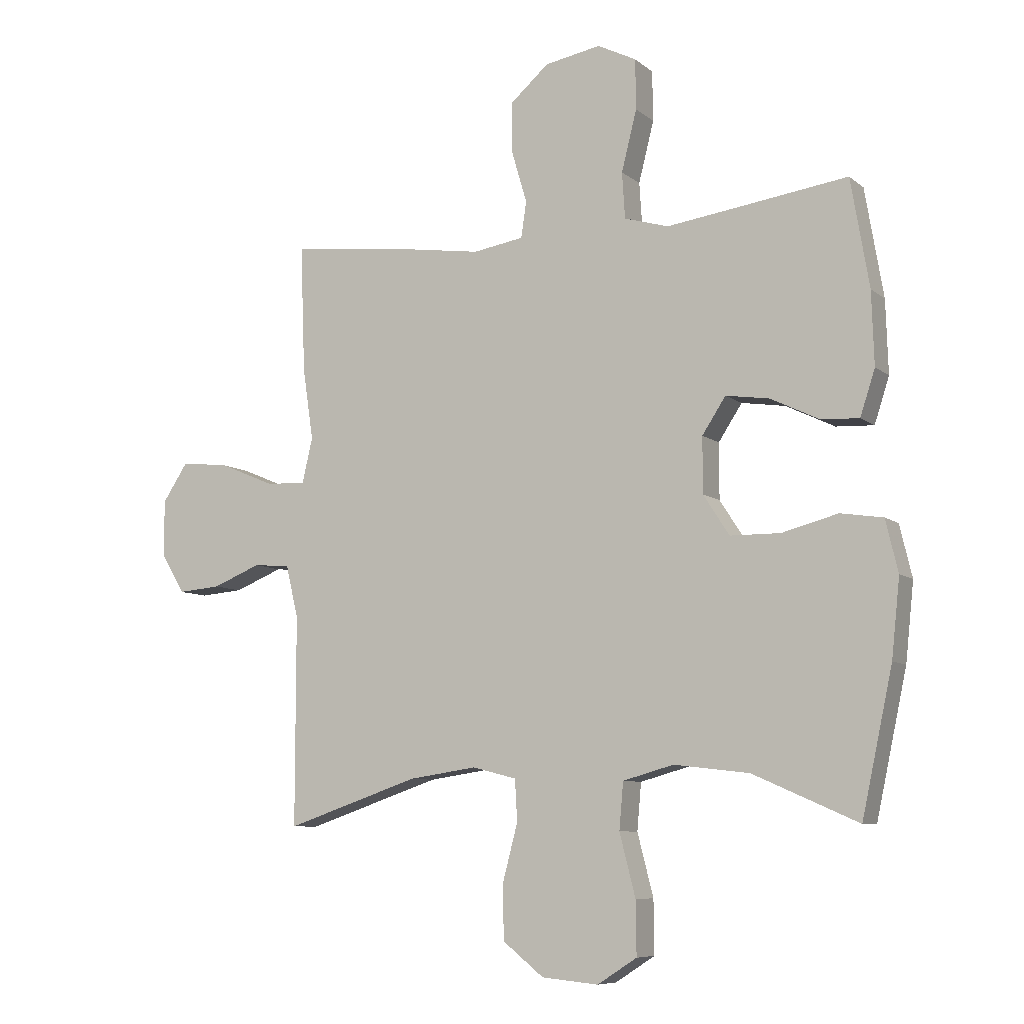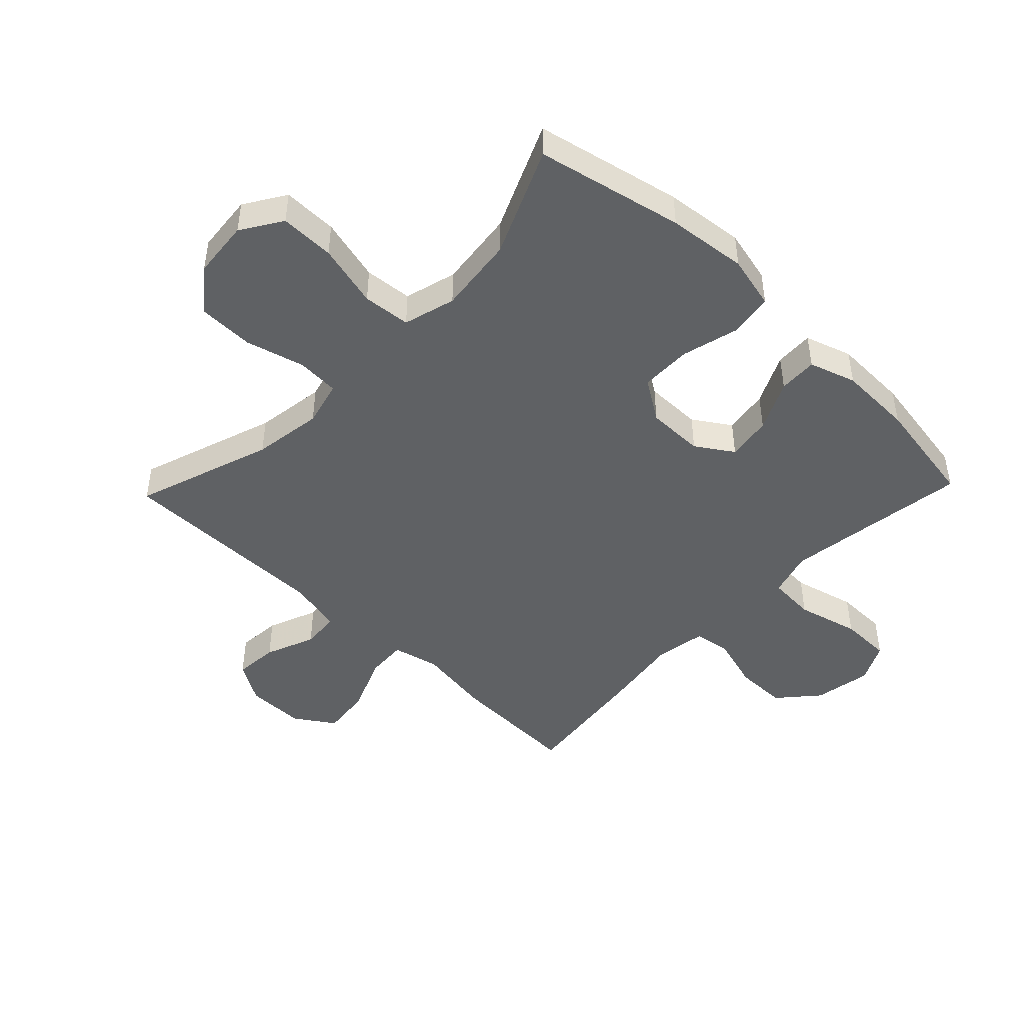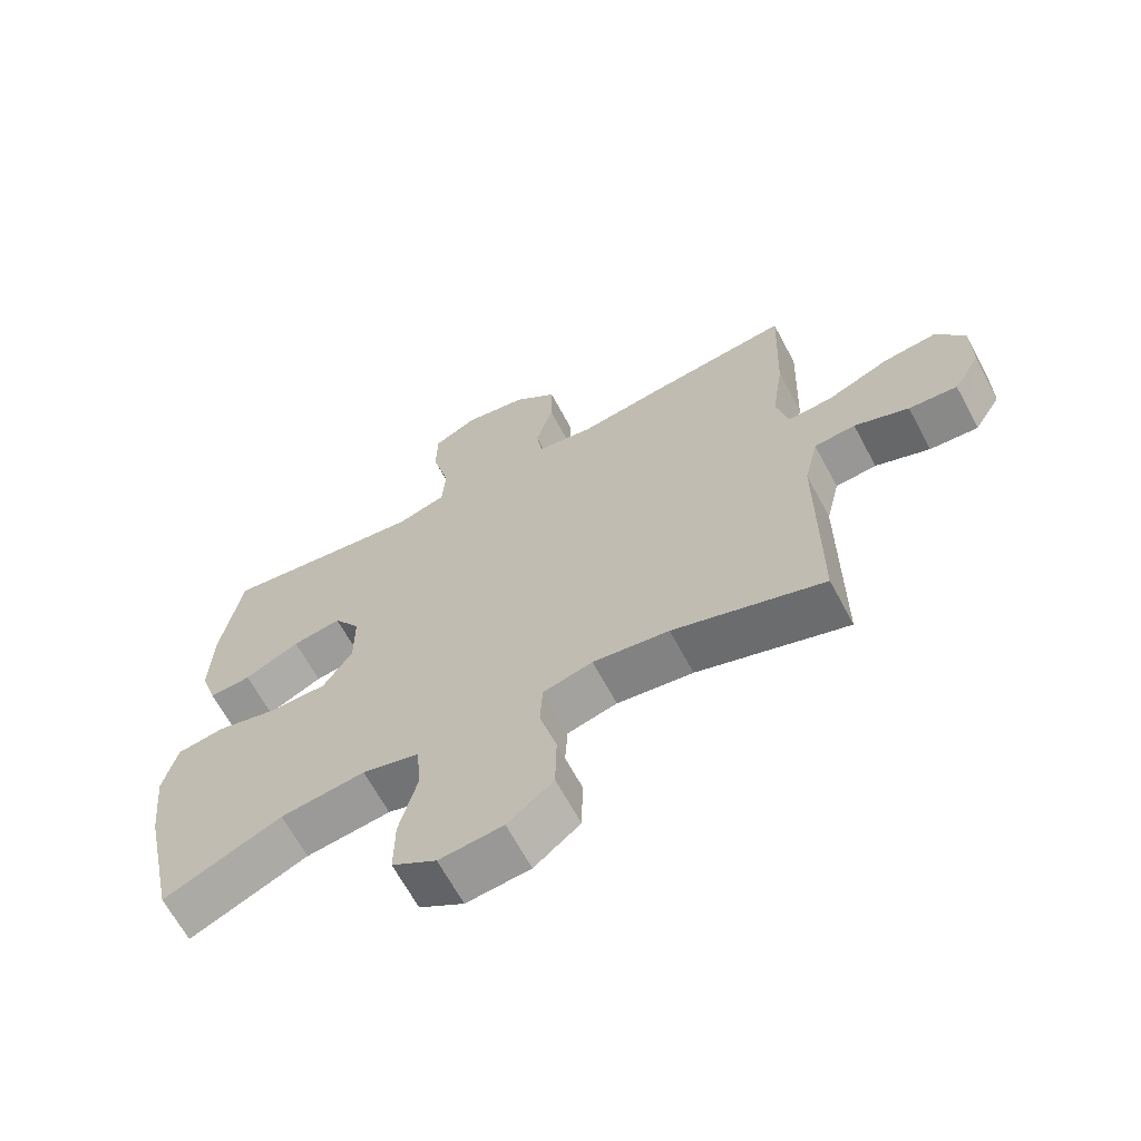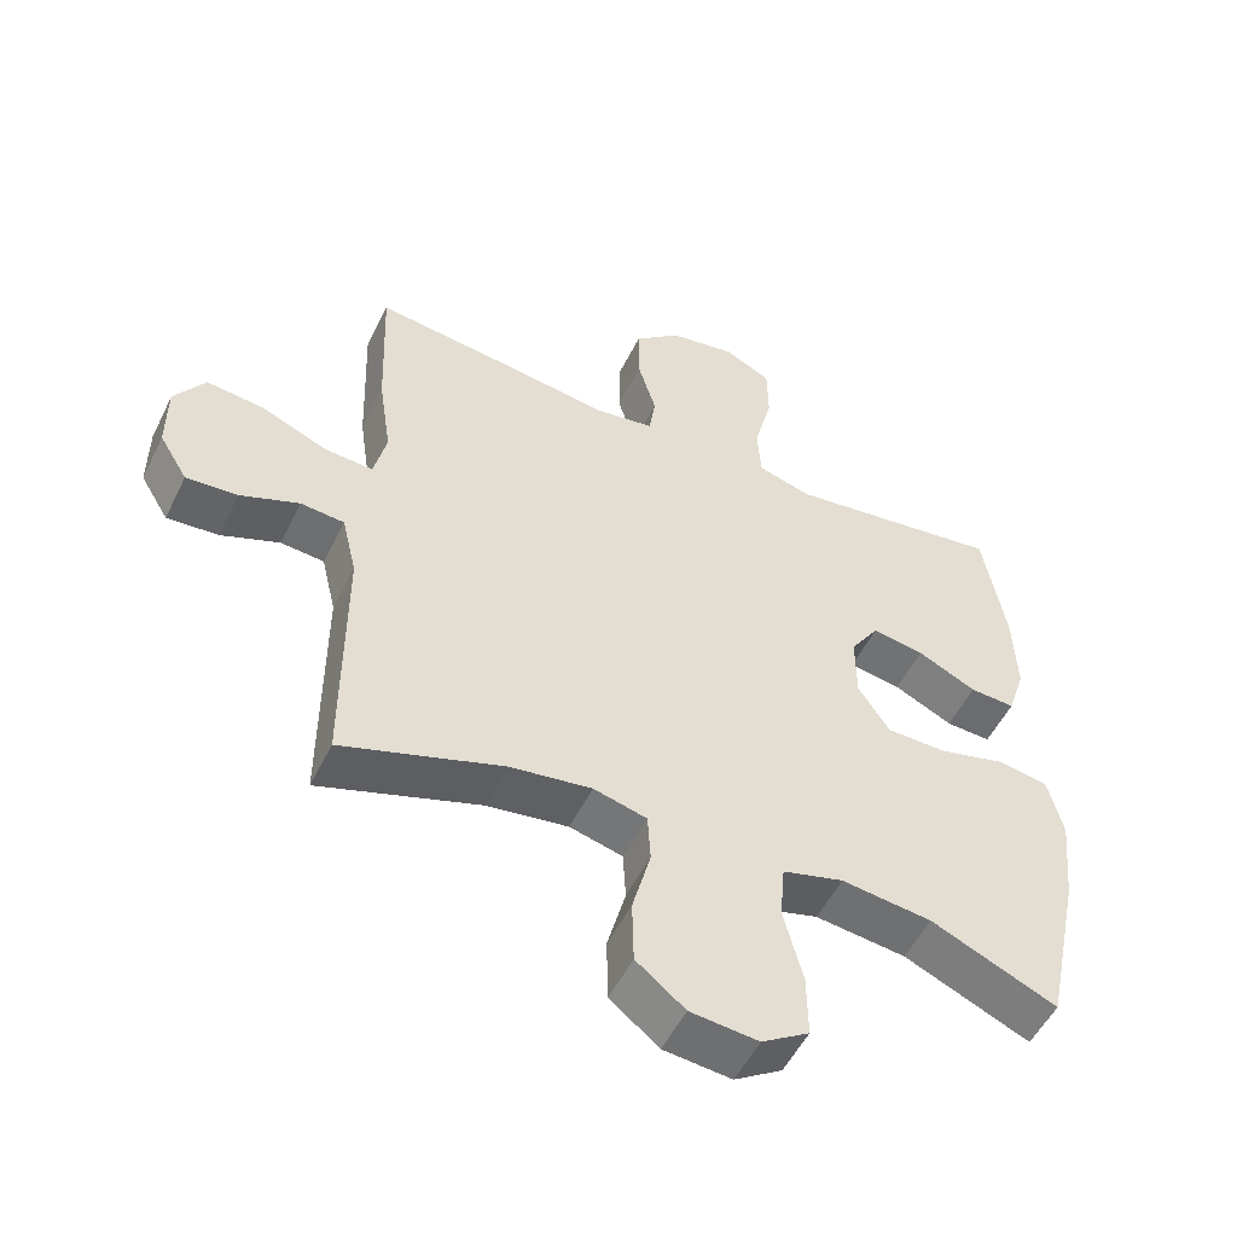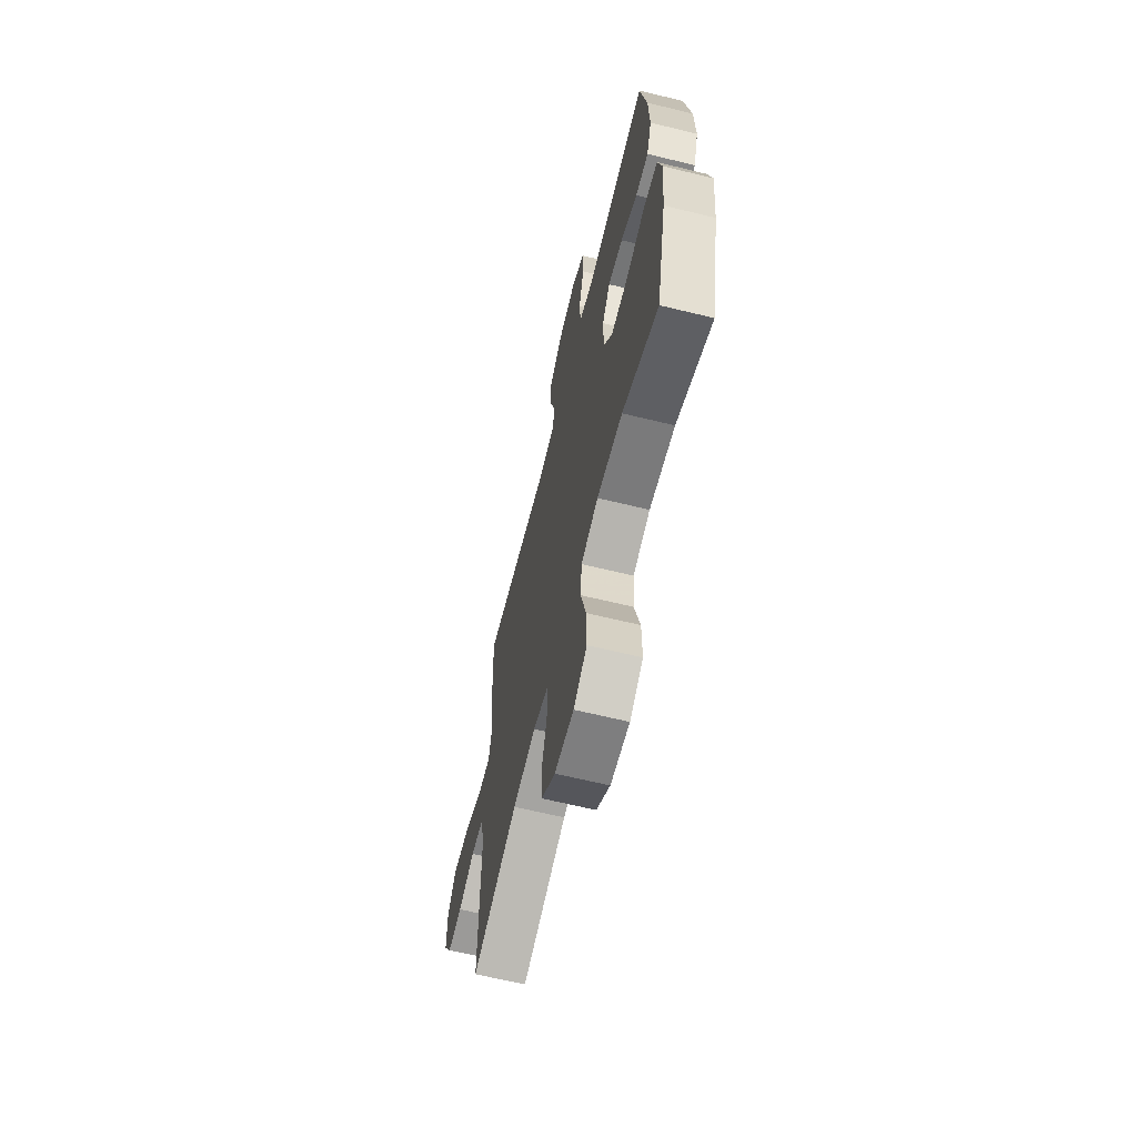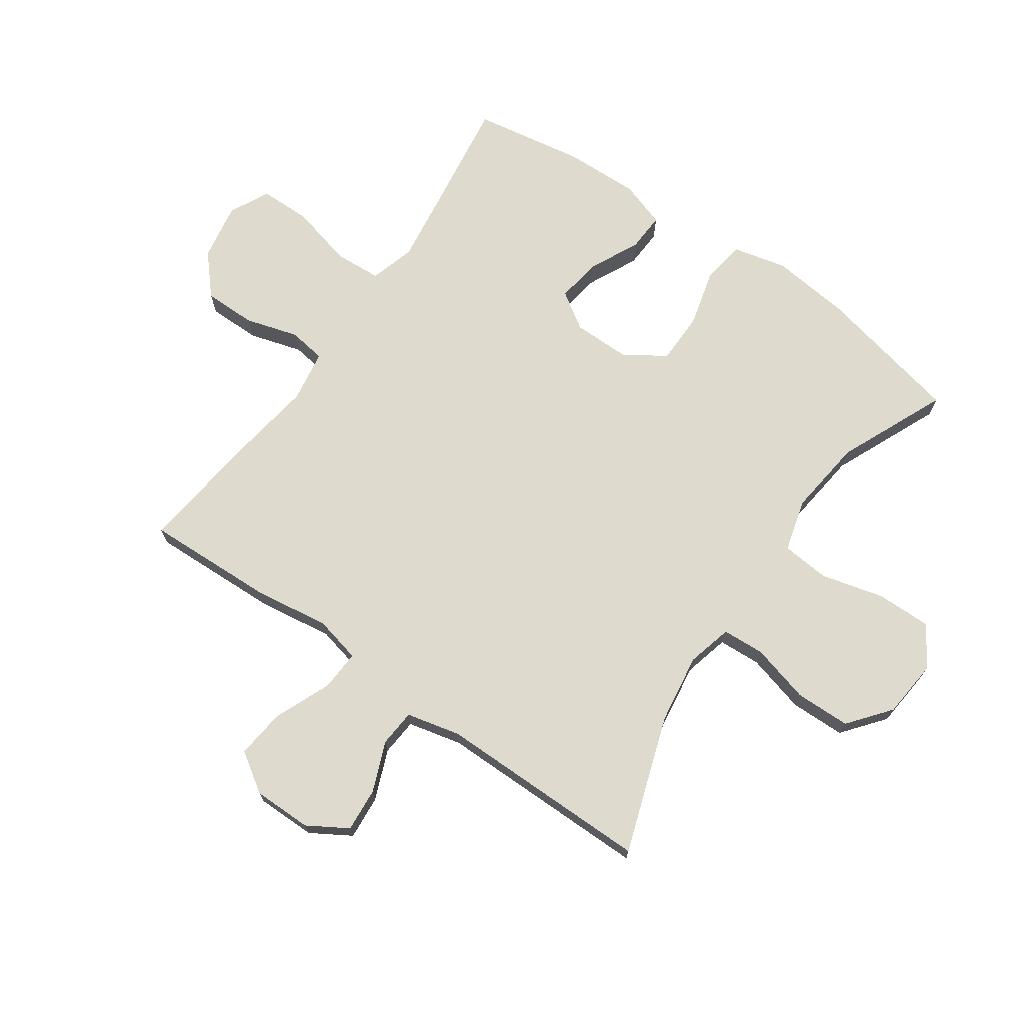
<metadata>
{"format":"obj","ext":"obj","renderer":"f3d","projection":"perspective","resolution":1024,"background":"white","views":[{"elev":-8.0,"azim":-153.2,"up":"+Z"},{"elev":-46.3,"azim":-133.8,"up":"+Y"},{"elev":-65.8,"azim":28.2,"up":"+Z"},{"elev":-52.8,"azim":154.2,"up":"+Z"},{"elev":-64.8,"azim":-103.8,"up":"+Z"},{"elev":71.3,"azim":124.9,"up":"+Y"}]}
</metadata>
<code>
v -0.5 0.07 0.5
v -0.309 0.07 0.473
v -0.193 0.07 0.457
v -0.118 0.07 0.479
v -0.113 0.07 0.557
v -0.139 0.07 0.66
v -0.138 0.07 0.745
v -0.072 0.07 0.778
v 0.023 0.07 0.761
v 0.088 0.07 0.704
v 0.088 0.07 0.618
v 0.062 0.07 0.53
v 0.071 0.07 0.469
v 0.157 0.07 0.455
v 0.285 0.07 0.474
v 0.5 0.07 0.5
v 0.492 0.07 0.284
v 0.474 0.07 0.162
v 0.492 0.07 0.085
v 0.56 0.07 0.089
v 0.653 0.07 0.128
v 0.735 0.07 0.137
v 0.778 0.07 0.072
v 0.778 0.07 -0.025
v 0.738 0.07 -0.091
v 0.665 0.07 -0.085
v 0.583 0.07 -0.052
v 0.521 0.07 -0.057
v 0.5 0.07 -0.146
v 0.5 0.07 -0.5
v 0.273 0.07 -0.423
v 0.158 0.07 -0.406
v 0.083 0.07 -0.425
v 0.079 0.07 -0.495
v 0.105 0.07 -0.593
v 0.103 0.07 -0.684
v 0.034 0.07 -0.739
v -0.062 0.07 -0.748
v -0.129 0.07 -0.705
v -0.128 0.07 -0.615
v -0.101 0.07 -0.51
v -0.108 0.07 -0.431
v -0.194 0.07 -0.407
v -0.322 0.07 -0.422
v -0.5 0.07 -0.5
v -0.552 0.07 -0.258
v -0.566 0.07 -0.127
v -0.545 0.07 -0.039
v -0.473 0.07 -0.028
v -0.378 0.07 -0.053
v -0.293 0.07 -0.052
v -0.249 0.07 0.016
v -0.249 0.07 0.11
v -0.289 0.07 0.171
v -0.363 0.07 0.16
v -0.446 0.07 0.12
v -0.51 0.07 0.117
v -0.535 0.07 0.194
v -0.531 0.07 0.317
v -0.5 0 0.5
v -0.309 0 0.473
v -0.193 0 0.457
v -0.118 0 0.479
v -0.113 0 0.557
v -0.139 0 0.66
v -0.138 0 0.745
v -0.072 0 0.778
v 0.023 0 0.761
v 0.088 0 0.704
v 0.088 0 0.618
v 0.062 0 0.53
v 0.071 0 0.469
v 0.157 0 0.455
v 0.285 0 0.474
v 0.5 0 0.5
v 0.492 0 0.284
v 0.474 0 0.162
v 0.492 0 0.085
v 0.56 0 0.089
v 0.653 0 0.128
v 0.735 0 0.137
v 0.778 0 0.072
v 0.778 0 -0.025
v 0.738 0 -0.091
v 0.665 0 -0.085
v 0.583 0 -0.052
v 0.521 0 -0.057
v 0.5 0 -0.146
v 0.5 0 -0.5
v 0.273 0 -0.423
v 0.158 0 -0.406
v 0.083 0 -0.425
v 0.079 0 -0.495
v 0.105 0 -0.593
v 0.103 0 -0.684
v 0.034 0 -0.739
v -0.062 0 -0.748
v -0.129 0 -0.705
v -0.128 0 -0.615
v -0.101 0 -0.51
v -0.108 0 -0.431
v -0.194 0 -0.407
v -0.322 0 -0.422
v -0.5 0 -0.5
v -0.552 0 -0.258
v -0.566 0 -0.127
v -0.545 0 -0.039
v -0.473 0 -0.028
v -0.378 0 -0.053
v -0.293 0 -0.052
v -0.249 0 0.016
v -0.249 0 0.11
v -0.289 0 0.171
v -0.363 0 0.16
v -0.446 0 0.12
v -0.51 0 0.117
v -0.535 0 0.194
v -0.531 0 0.317
f 59 1 2
f 58 59 2
f 57 58 2
f 56 57 2
f 55 56 2
f 54 55 2 3
f 53 54 3 4
f 52 53 4
f 48 49 50
f 47 48 50
f 46 47 50
f 45 46 50
f 44 45 50
f 43 44 50 51
f 42 43 51 52
f 39 40 41
f 38 39 41
f 37 38 41
f 36 37 41
f 35 36 41
f 34 35 41
f 33 34 41 42
f 42 52 4
f 33 42 4
f 32 33 4
f 29 30 31
f 32 4 5
f 31 32 5
f 29 31 5
f 28 29 5
f 25 26 27
f 24 25 27
f 23 24 27
f 22 23 27
f 21 22 27
f 20 21 27
f 19 20 27 28
f 16 17 18
f 15 16 18
f 14 15 18
f 18 19 28
f 14 18 28
f 13 14 28
f 10 11 12
f 9 10 12
f 8 9 12
f 7 8 12
f 6 7 12
f 5 6 12
f 5 12 13
f 5 13 28
f 61 60 118
f 61 118 117
f 61 117 116
f 61 116 115
f 61 115 114
f 62 61 114 113
f 63 62 113 112
f 63 112 111
f 109 108 107
f 109 107 106
f 109 106 105
f 109 105 104
f 109 104 103
f 110 109 103 102
f 111 110 102 101
f 100 99 98
f 100 98 97
f 100 97 96
f 100 96 95
f 100 95 94
f 100 94 93
f 101 100 93 92
f 63 111 101
f 63 101 92
f 63 92 91
f 90 89 88
f 64 63 91
f 64 91 90
f 64 90 88
f 64 88 87
f 86 85 84
f 86 84 83
f 86 83 82
f 86 82 81
f 86 81 80
f 86 80 79
f 87 86 79 78
f 77 76 75
f 77 75 74
f 77 74 73
f 87 78 77
f 87 77 73
f 87 73 72
f 71 70 69
f 71 69 68
f 71 68 67
f 71 67 66
f 71 66 65
f 71 65 64
f 72 71 64
f 87 72 64
f 1 60 61 2
f 2 61 62 3
f 3 62 63 4
f 4 63 64 5
f 5 64 65 6
f 6 65 66 7
f 7 66 67 8
f 8 67 68 9
f 9 68 69 10
f 10 69 70 11
f 11 70 71 12
f 12 71 72 13
f 13 72 73 14
f 14 73 74 15
f 15 74 75 16
f 16 75 76 17
f 17 76 77 18
f 18 77 78 19
f 19 78 79 20
f 20 79 80 21
f 21 80 81 22
f 22 81 82 23
f 23 82 83 24
f 24 83 84 25
f 25 84 85 26
f 26 85 86 27
f 27 86 87 28
f 28 87 88 29
f 29 88 89 30
f 30 89 90 31
f 31 90 91 32
f 32 91 92 33
f 33 92 93 34
f 34 93 94 35
f 35 94 95 36
f 36 95 96 37
f 37 96 97 38
f 38 97 98 39
f 39 98 99 40
f 40 99 100 41
f 41 100 101 42
f 42 101 102 43
f 43 102 103 44
f 44 103 104 45
f 45 104 105 46
f 46 105 106 47
f 47 106 107 48
f 48 107 108 49
f 49 108 109 50
f 50 109 110 51
f 51 110 111 52
f 52 111 112 53
f 53 112 113 54
f 54 113 114 55
f 55 114 115 56
f 56 115 116 57
f 57 116 117 58
f 58 117 118 59
f 59 118 60 1

</code>
